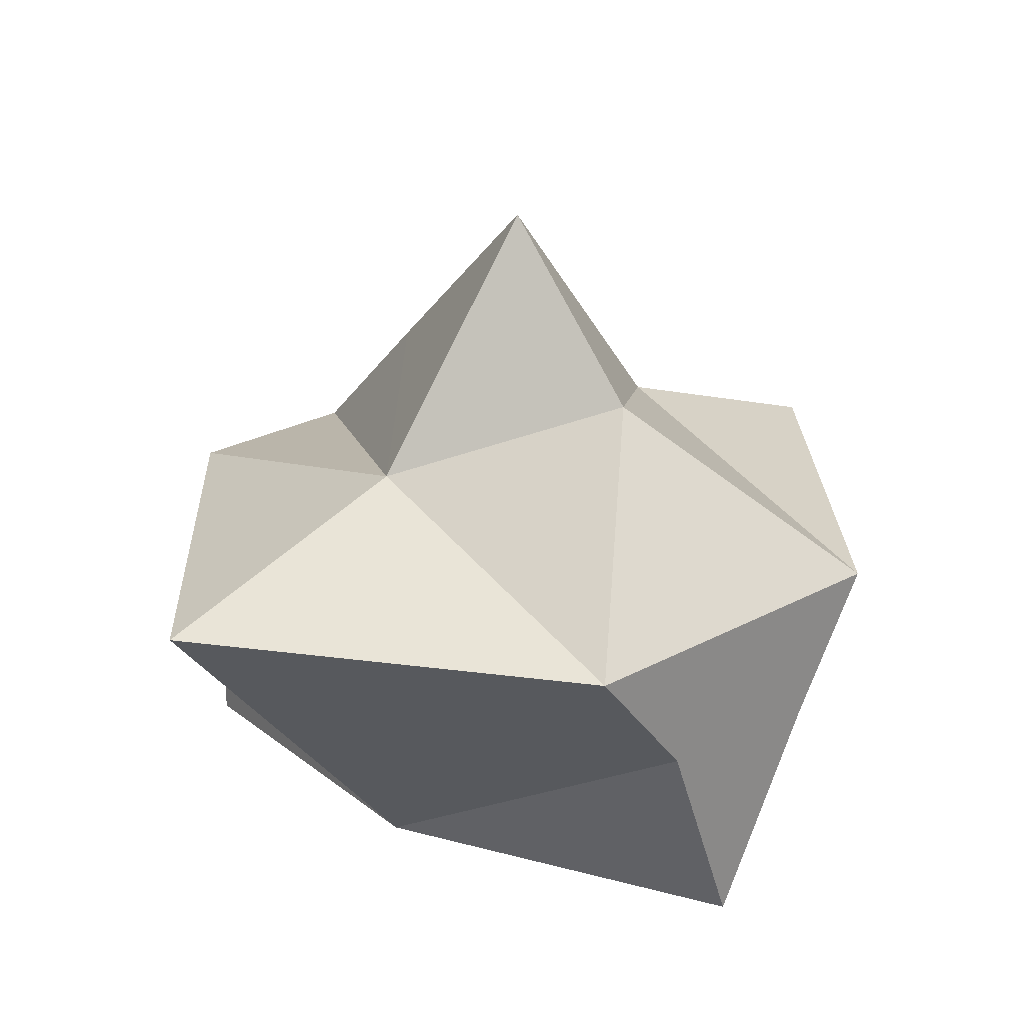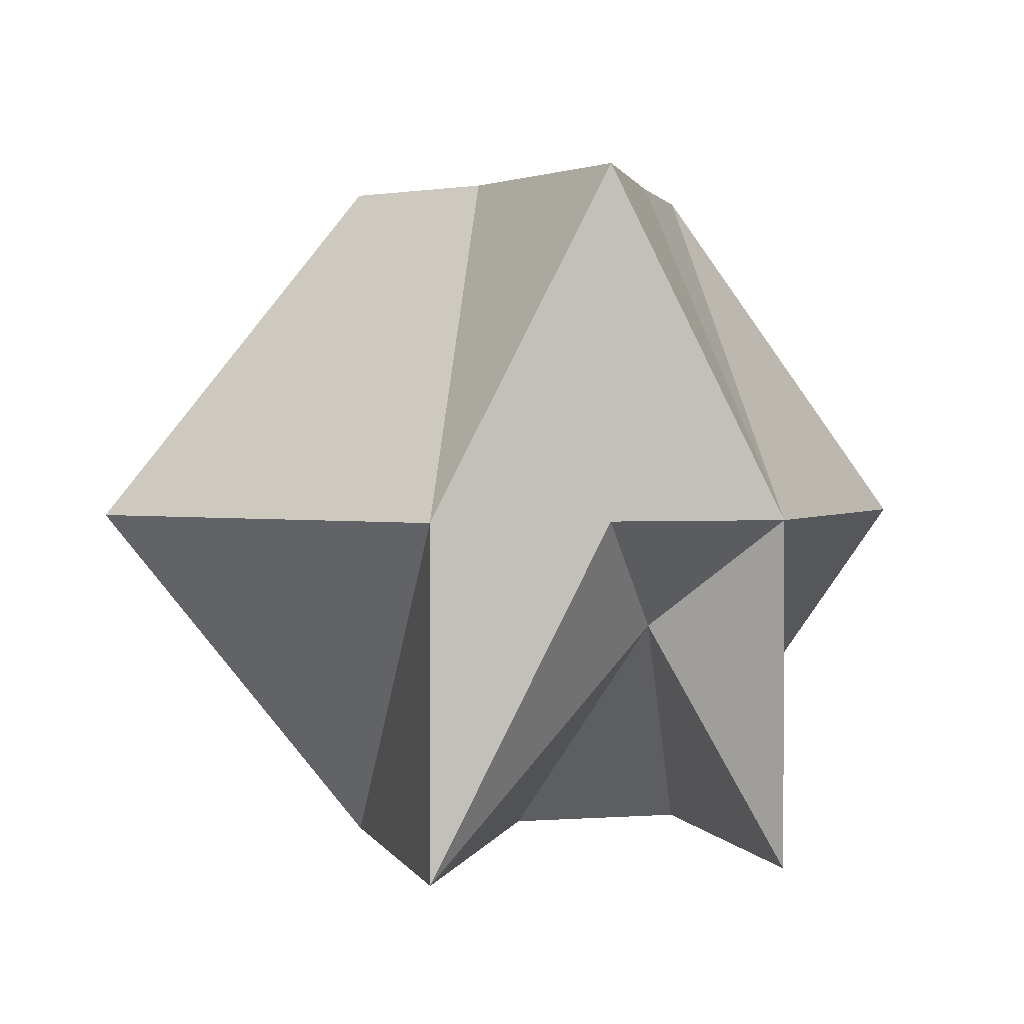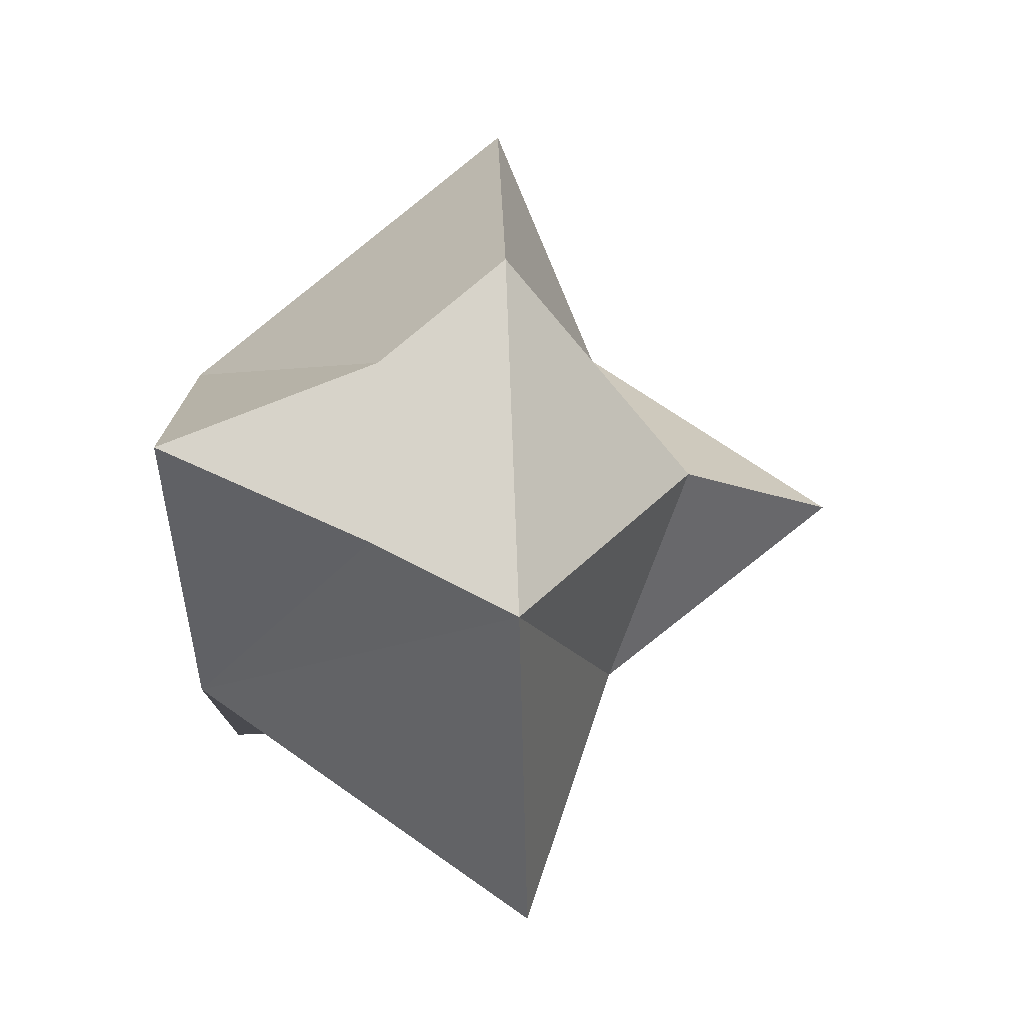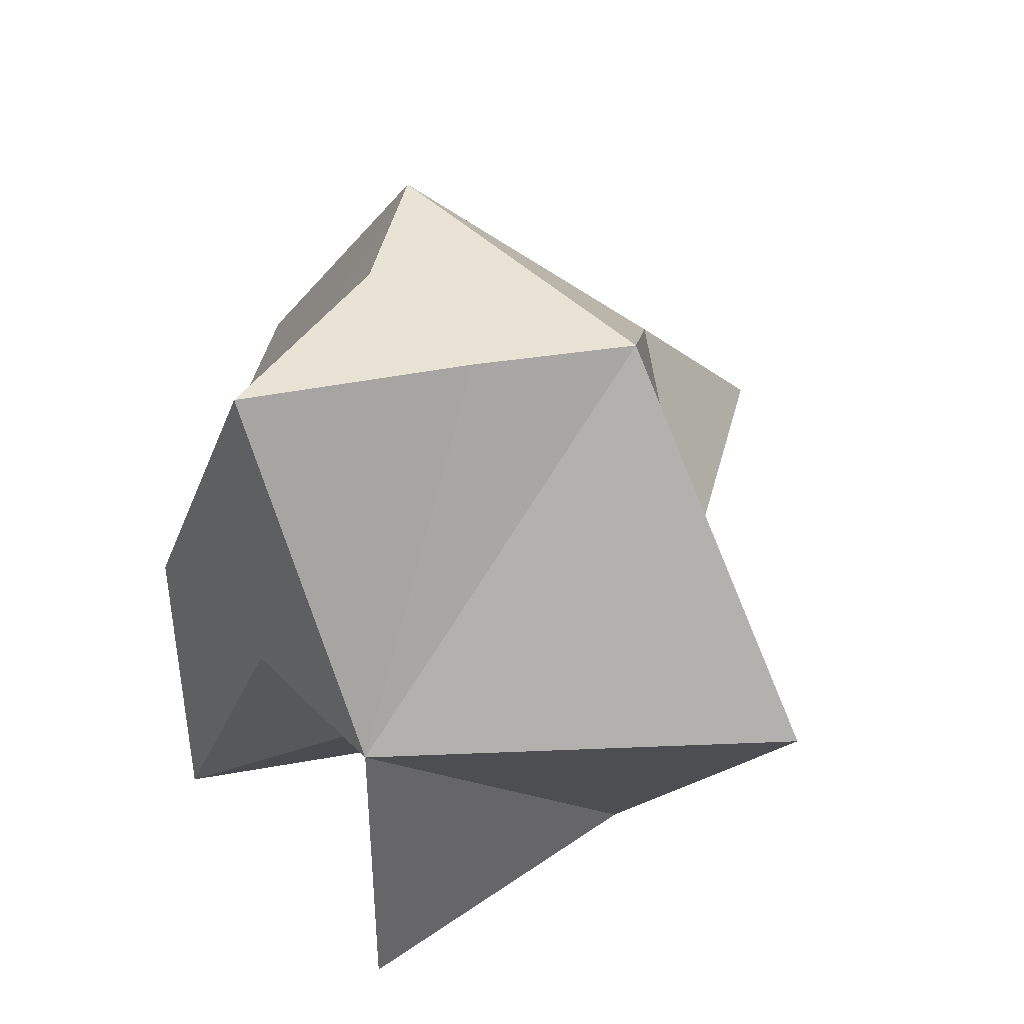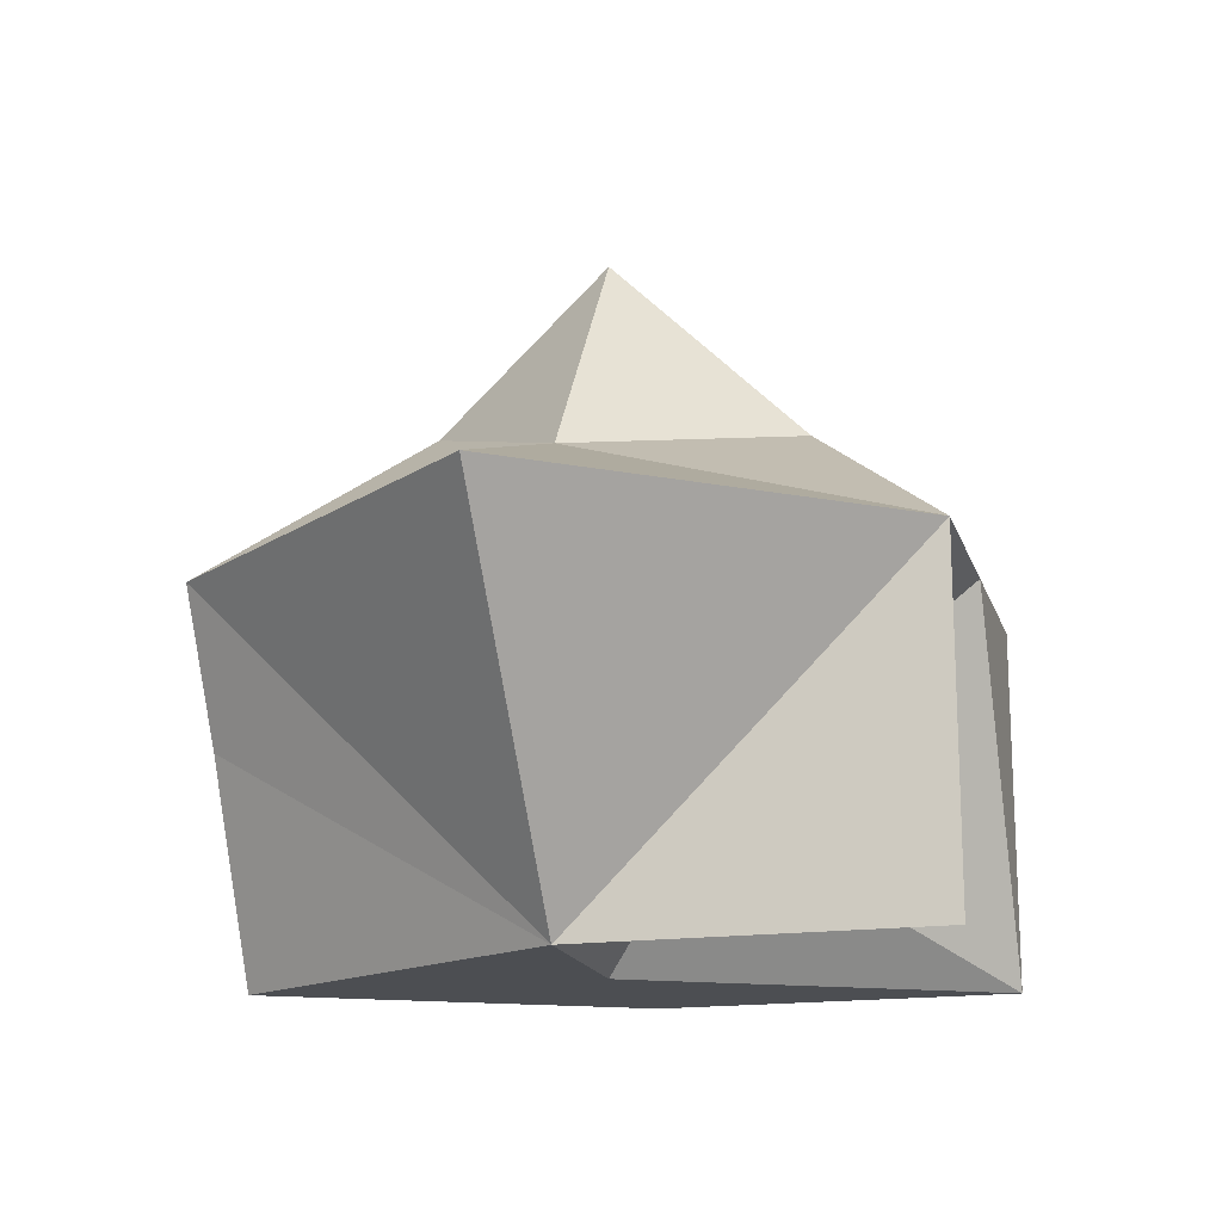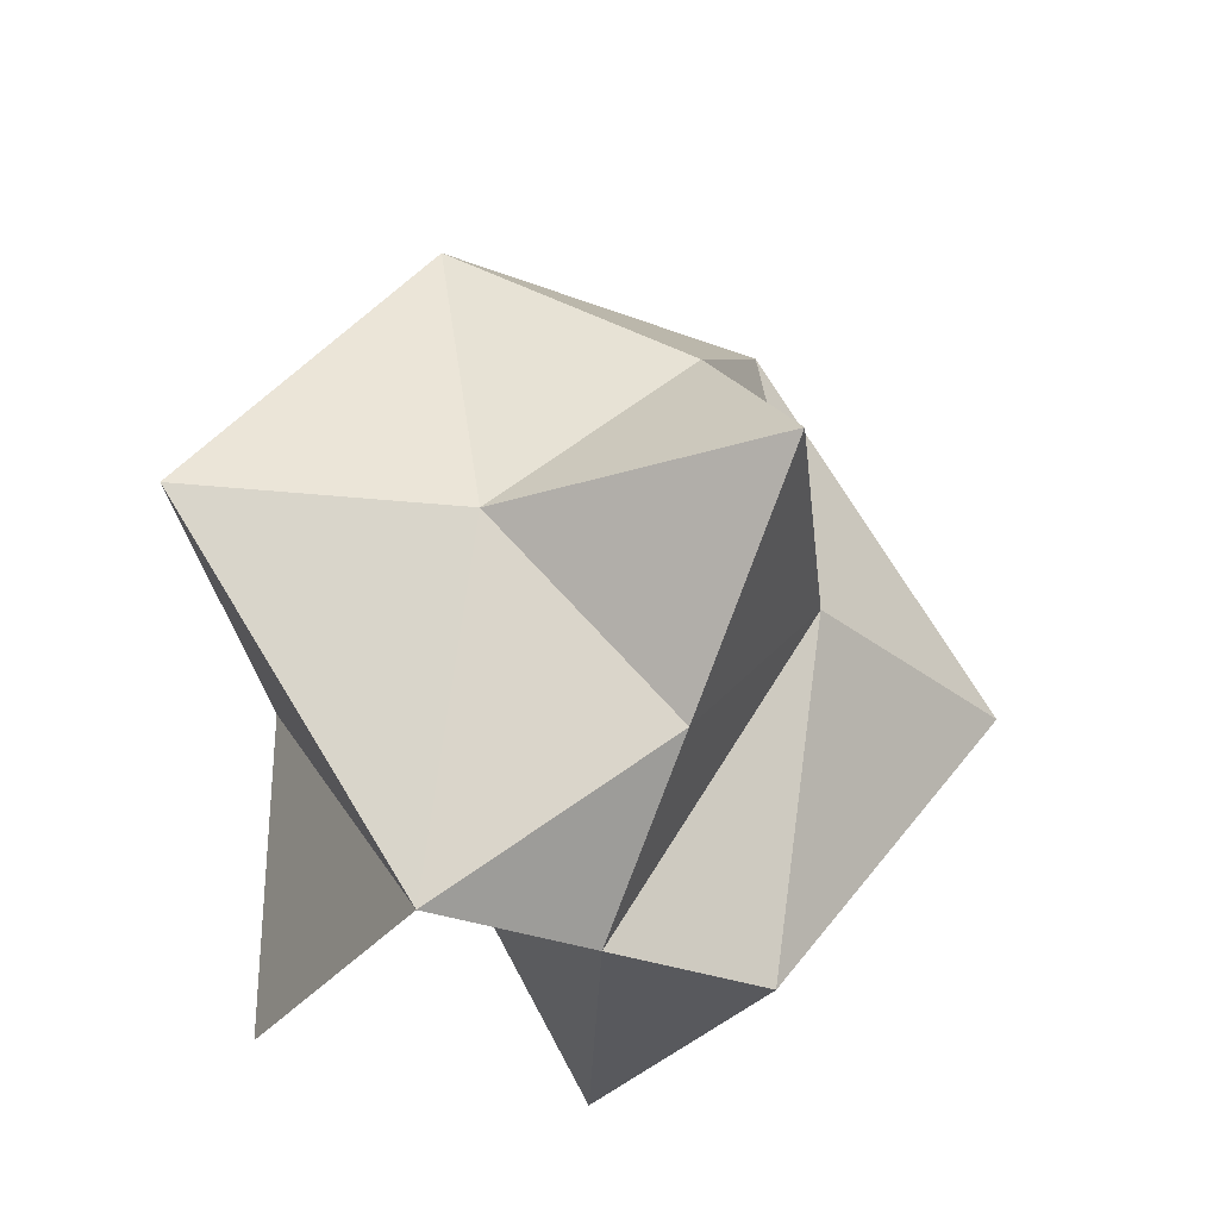
<metadata>
{"format":"obj","ext":"obj","renderer":"f3d","projection":"perspective","resolution":1024,"background":"white","views":[{"elev":26.6,"azim":-39.9,"up":"+Y"},{"elev":1.6,"azim":-14.8,"up":"+Z"},{"elev":76.3,"azim":87.9,"up":"+Z"},{"elev":42.0,"azim":50.2,"up":"+Z"},{"elev":-17.0,"azim":105.4,"up":"+Y"},{"elev":-30.1,"azim":150.5,"up":"+Z"}]}
</metadata>
<code>
o Cube
v 0.007398 0.06689 -1.311
v -0.6688 -1.236 -1.311
v 0.6836 0.4413 -0.008288
v 0.6836 -1.236 -1.311
v -0.6688 0.4329 -0.008288
v -0.2847 -0.4154 1.295
v 0.007398 0.7581 0.631
v 0.3901 -0.4604 1.295
v 0.007398 -1.236 1.295
v 0.007398 0.6396 -0.743
v 0.3132 -0.7432 -0.4314
v -0.6688 0.06689 -1.311
v 0.6836 0.06689 1.295
v 0.6836 0.06689 -1.311
v -0.6688 0.06689 1.295
v 0.007398 0.06689 1.295
v -0.6688 -1.236 -0.008288
v 0.6836 -1.236 -0.008288
v 0.007398 -1.236 -0.008288
v 0.007398 1.37 -0.008288
v -1.704 0.06689 -0.008288
v 1.662 0.06689 -0.008288
f 20 7 3
f 3 13 22
f 7 15 16
f 11 18 19
f 10 14 1
f 5 12 21
f 2 19 17
f 13 7 16
f 5 7 20
f 8 16 9
f 2 1 11
f 17 12 2
f 11 14 4
f 16 6 9
f 18 13 8
f 14 18 4
f 15 17 6
f 5 10 1
f 17 9 6
f 15 5 21
f 9 18 8
f 14 3 22
f 10 20 3
f 3 7 13
f 7 5 15
f 11 4 18
f 10 3 14
f 5 1 12
f 2 11 19
f 8 13 16
f 2 12 1
f 17 21 12
f 11 1 14
f 16 15 6
f 18 22 13
f 14 22 18
f 15 21 17
f 5 20 10
f 17 19 9
f 9 19 18

</code>
